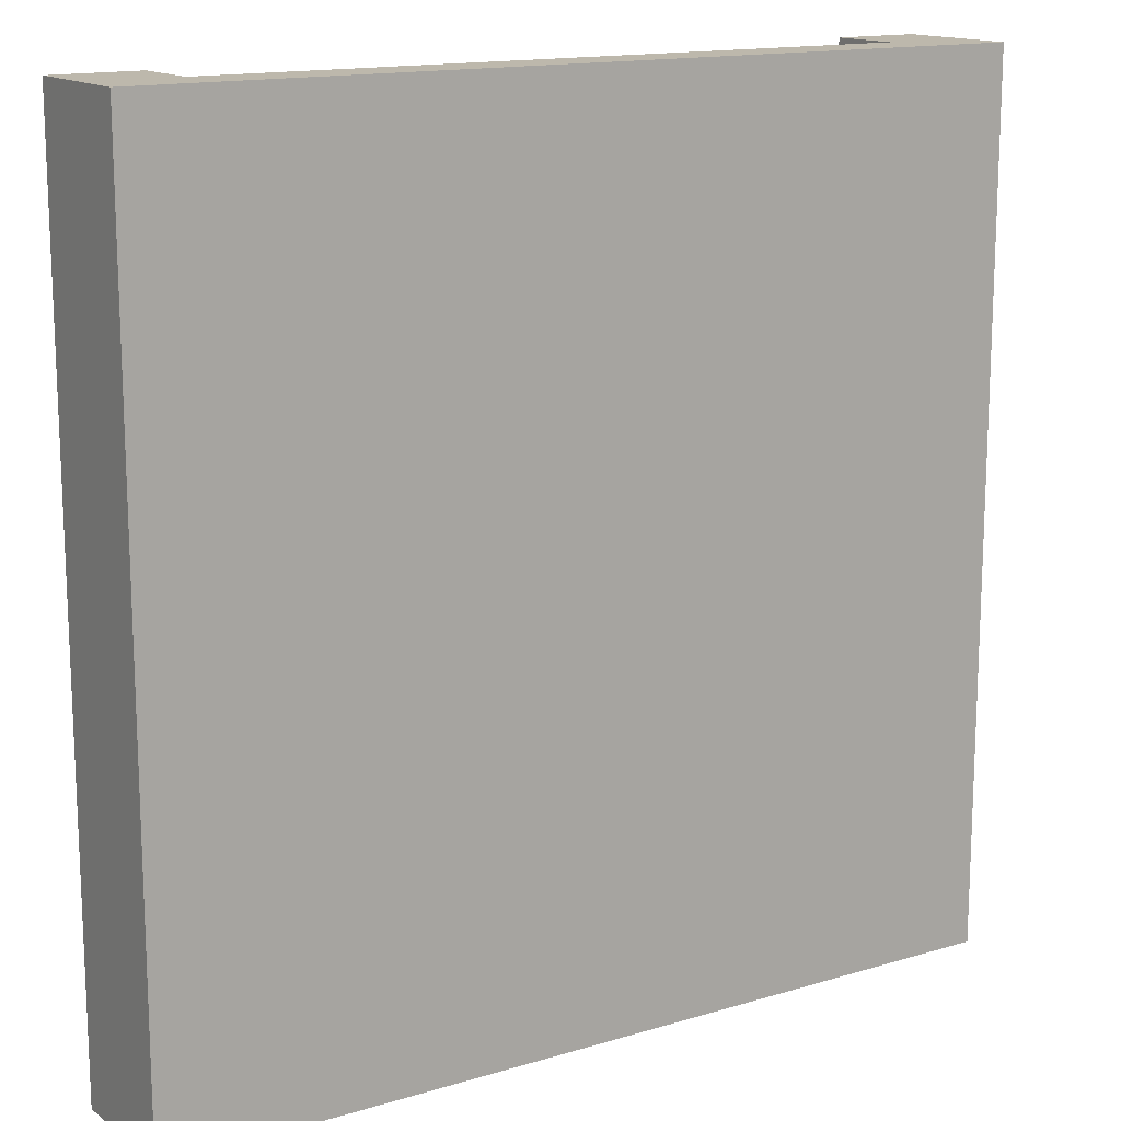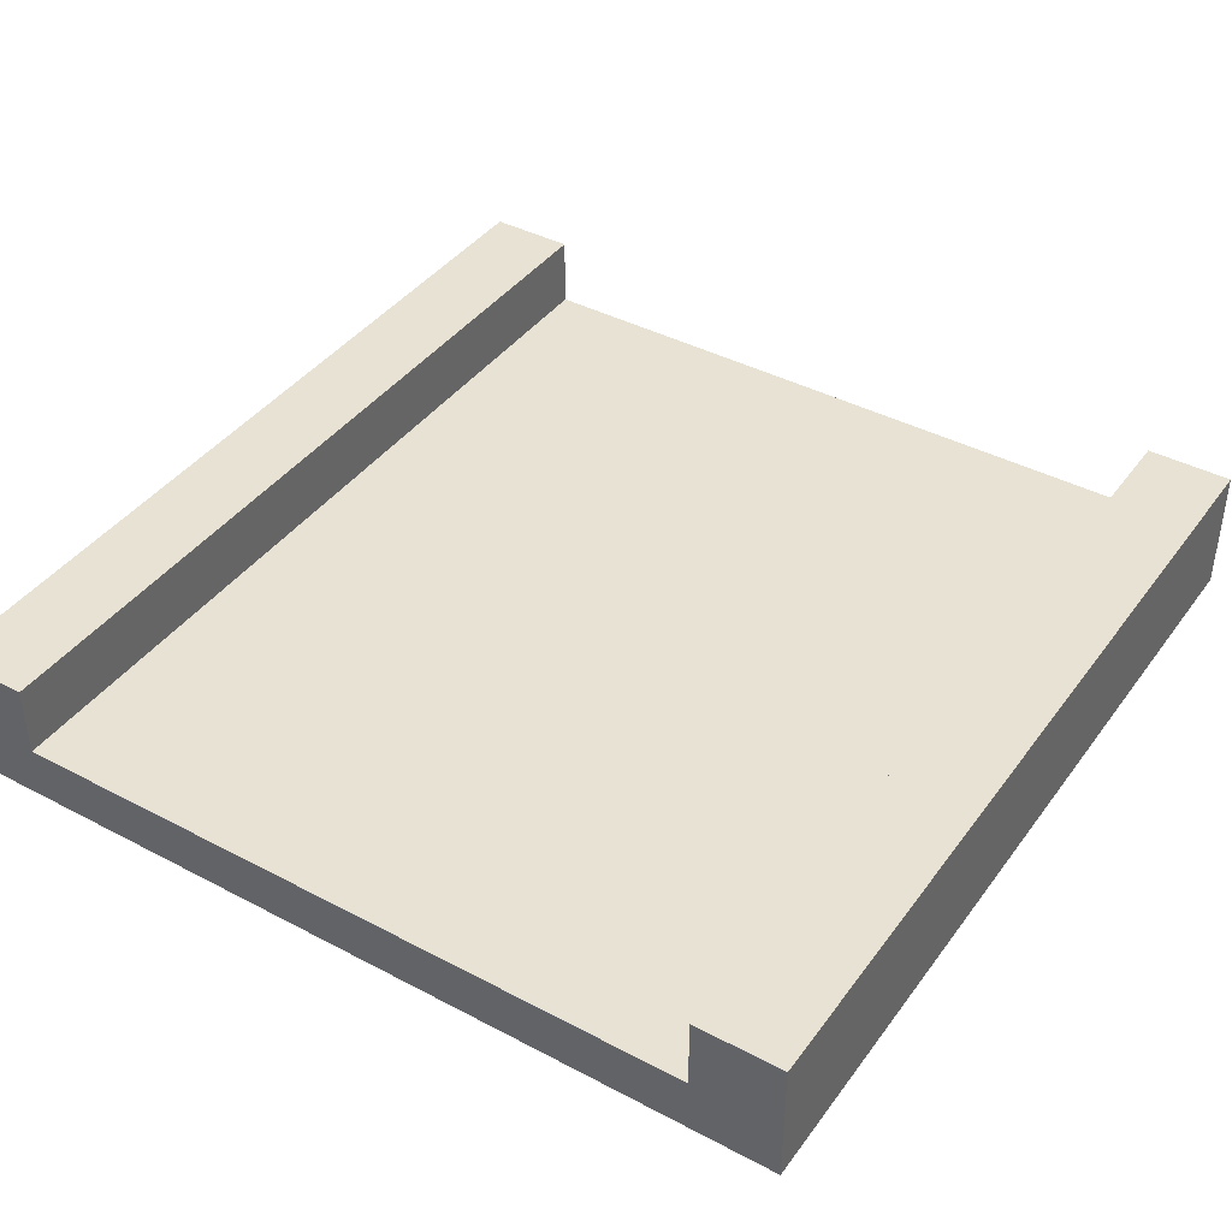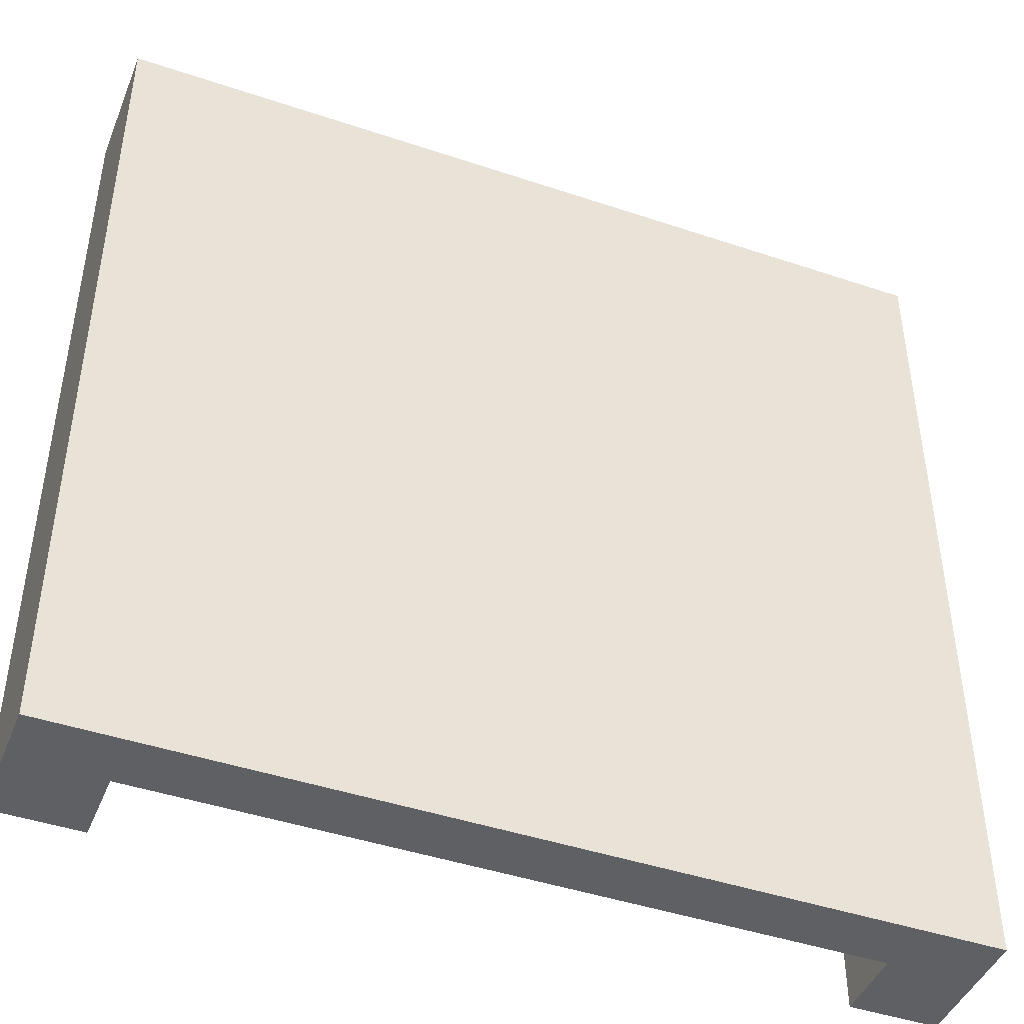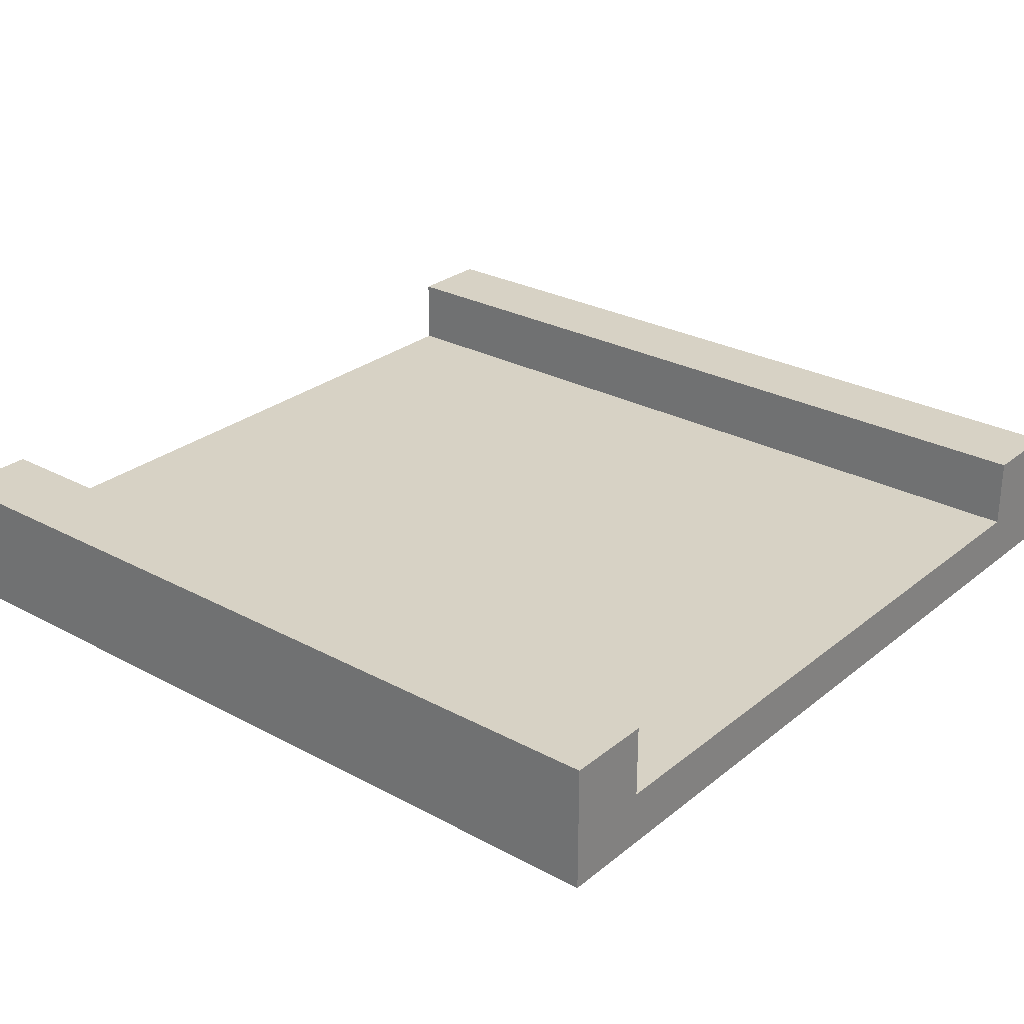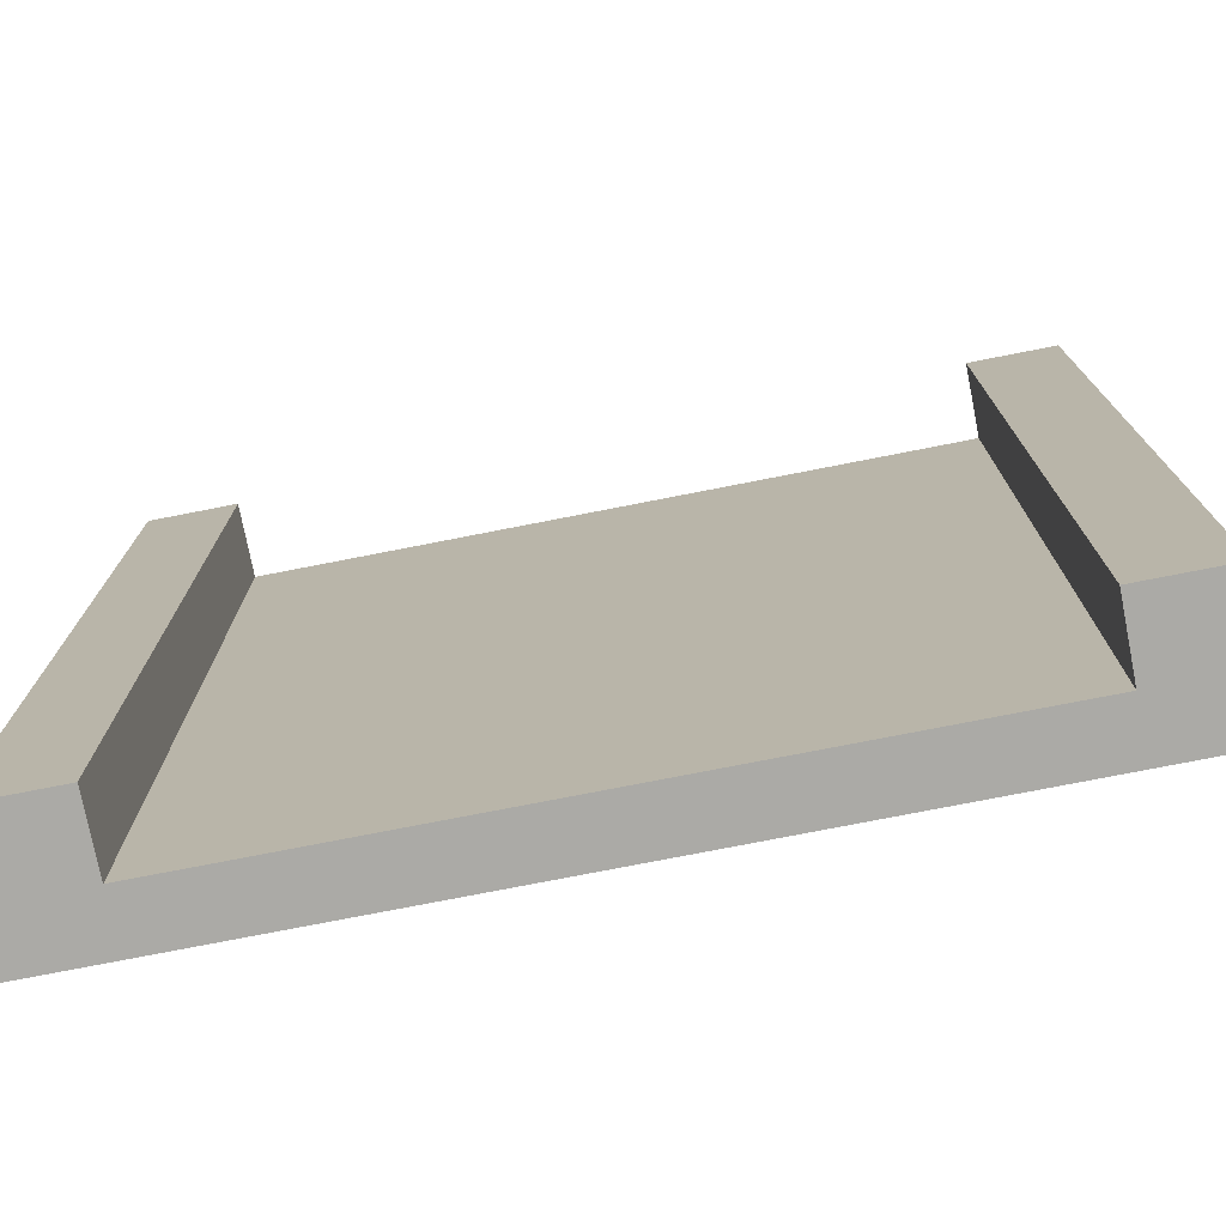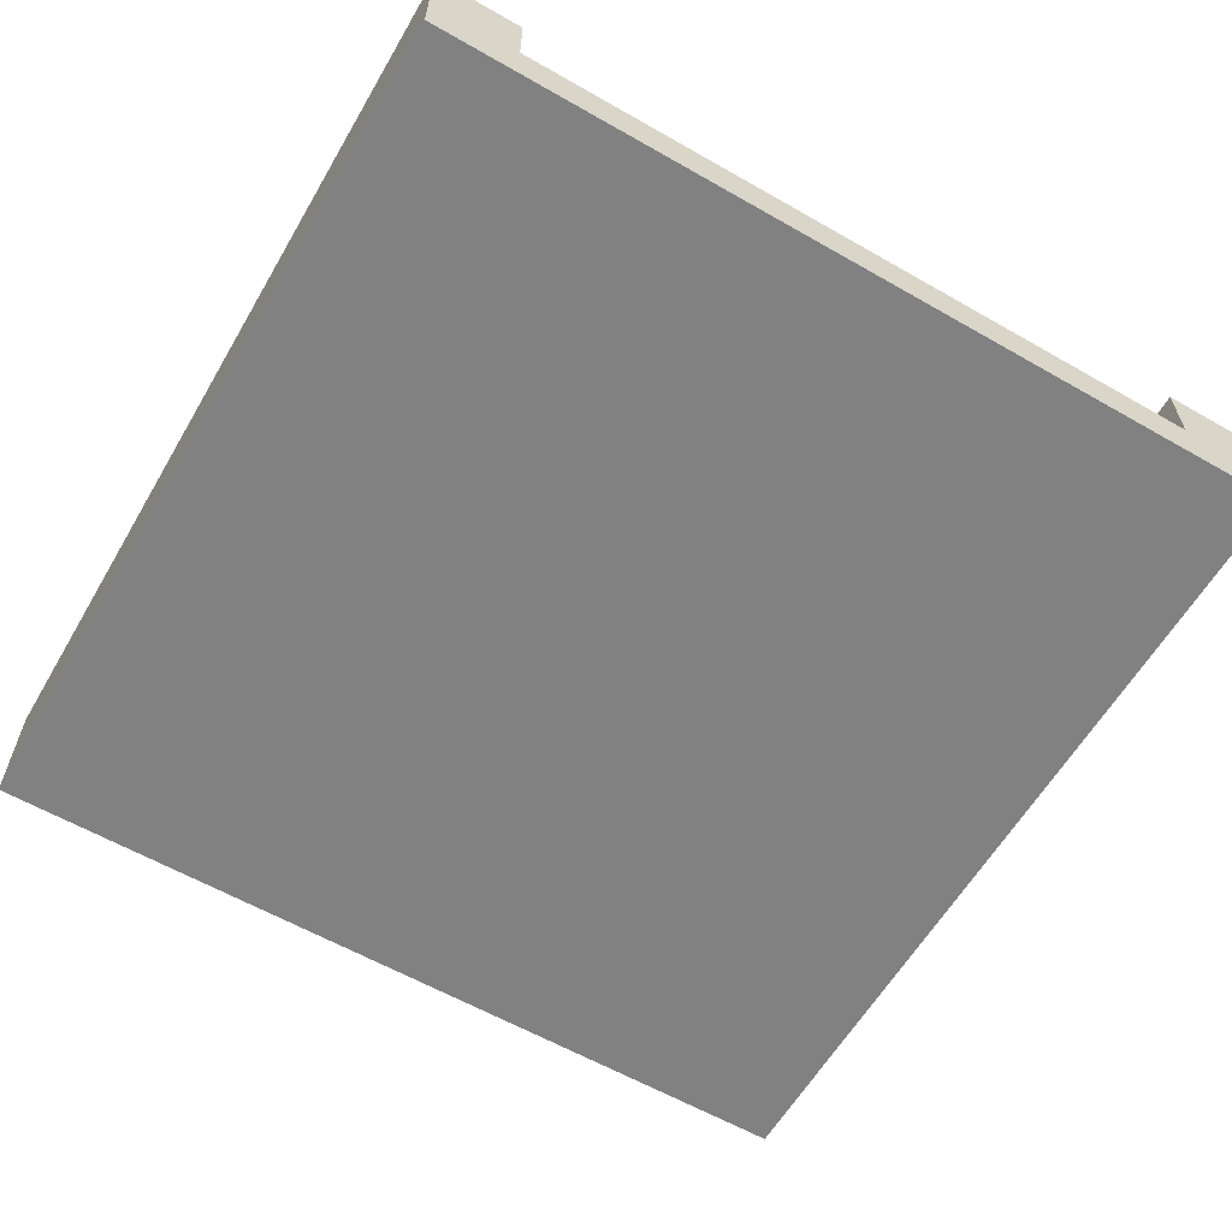
<metadata>
{"format":"obj","ext":"obj","renderer":"f3d","projection":"perspective","resolution":1024,"background":"white","views":[{"elev":14.7,"azim":-33.0,"up":"+Z"},{"elev":40.9,"azim":32.8,"up":"+Y"},{"elev":-44.6,"azim":-21.4,"up":"+Z"},{"elev":27.5,"azim":-50.5,"up":"+Y"},{"elev":-75.7,"azim":-168.9,"up":"+Z"},{"elev":-60.5,"azim":-30.3,"up":"+Y"}]}
</metadata>
<code>
v  0 0 -2.073e-14
v  0 0.44 -2.073e-14
v  1.841e-14 0.44 -3
v  1.841e-14 0 -3
v  0.3 0.44 -3
v  0.3 0.44 -1.671e-14
v  0.3 0 -1.743e-14
v  0.3 0.19 -1.671e-14
v  0.3 0 -3
v  2.7 0 -3
v  3 0 -3
v  3 0 0
v  2.7 0 -1.857e-15
v  0.3 0.19 -3
v  3 0.44 -3
v  2.7 0.19 -3
v  2.7 0.44 -3
v  3 0.44 0
v  2.7 0.44 -1.857e-15
v  2.7 0.19 -1.857e-15
g Red.Red.Red.Red.Red.Red.Red.Red.Mesh1 Straight Model
f 1 2 3
f 1 3 4
f 5 3 2
f 5 2 6
f 2 1 7
f 2 7 8
f 8 6 2
f 9 10 11
f 9 11 12
f 9 12 13
f 9 13 7
f 9 7 1
f 1 4 9
f 8 14 5
f 8 5 6
f 15 11 10
f 15 10 16
f 16 17 15
f 18 19 20
f 18 20 13
f 13 12 18
f 16 20 19
f 16 19 17
f 15 18 12
f 15 12 11
f 15 17 19
f 15 19 18
f 3 5 14
f 3 14 9
f 9 4 3
g BackColor.BackColor.BackColor.BackColor.BackColor.BackColor.BackColor.BackColor.BackColor.BackColor.BackColor
f 16 14 9
f 16 9 10
f 11 17 16
f 16 10 11
f 9 14 5
f 5 4 9
f 5 3 4
f 11 15 17
f 11 12 18
f 11 18 15
f 6 5 14
f 6 14 8
f 19 18 12
f 19 12 13
f 13 20 19
f 8 20 13
f 8 13 7
f 1 6 8
f 8 7 1
f 1 2 6
f 18 19 17
f 18 17 15
f 4 3 2
f 4 2 1
f 20 8 14
f 20 14 16
f 6 2 3
f 6 3 5
f 17 19 20
f 17 20 16
f 10 9 4
f 10 4 1
f 10 1 7
f 10 7 13
f 10 13 12
f 12 11 10
g Green.Green.Green
f 16 14 8
f 16 8 20
f 10 9 14
f 10 14 16
f 7 13 20
f 7 20 8

</code>
